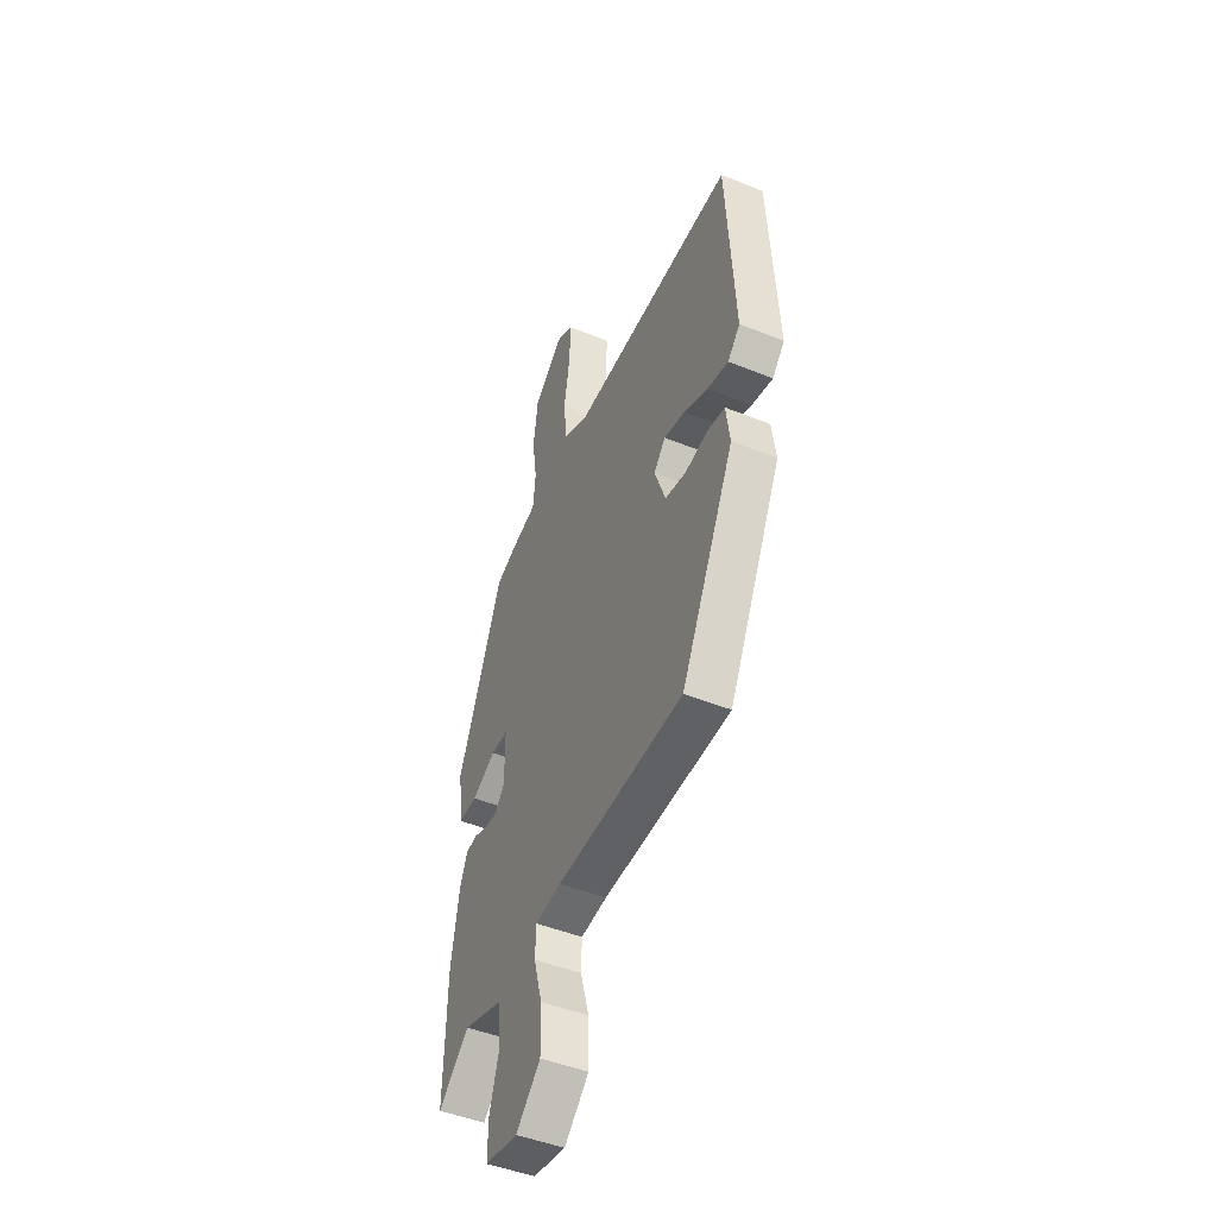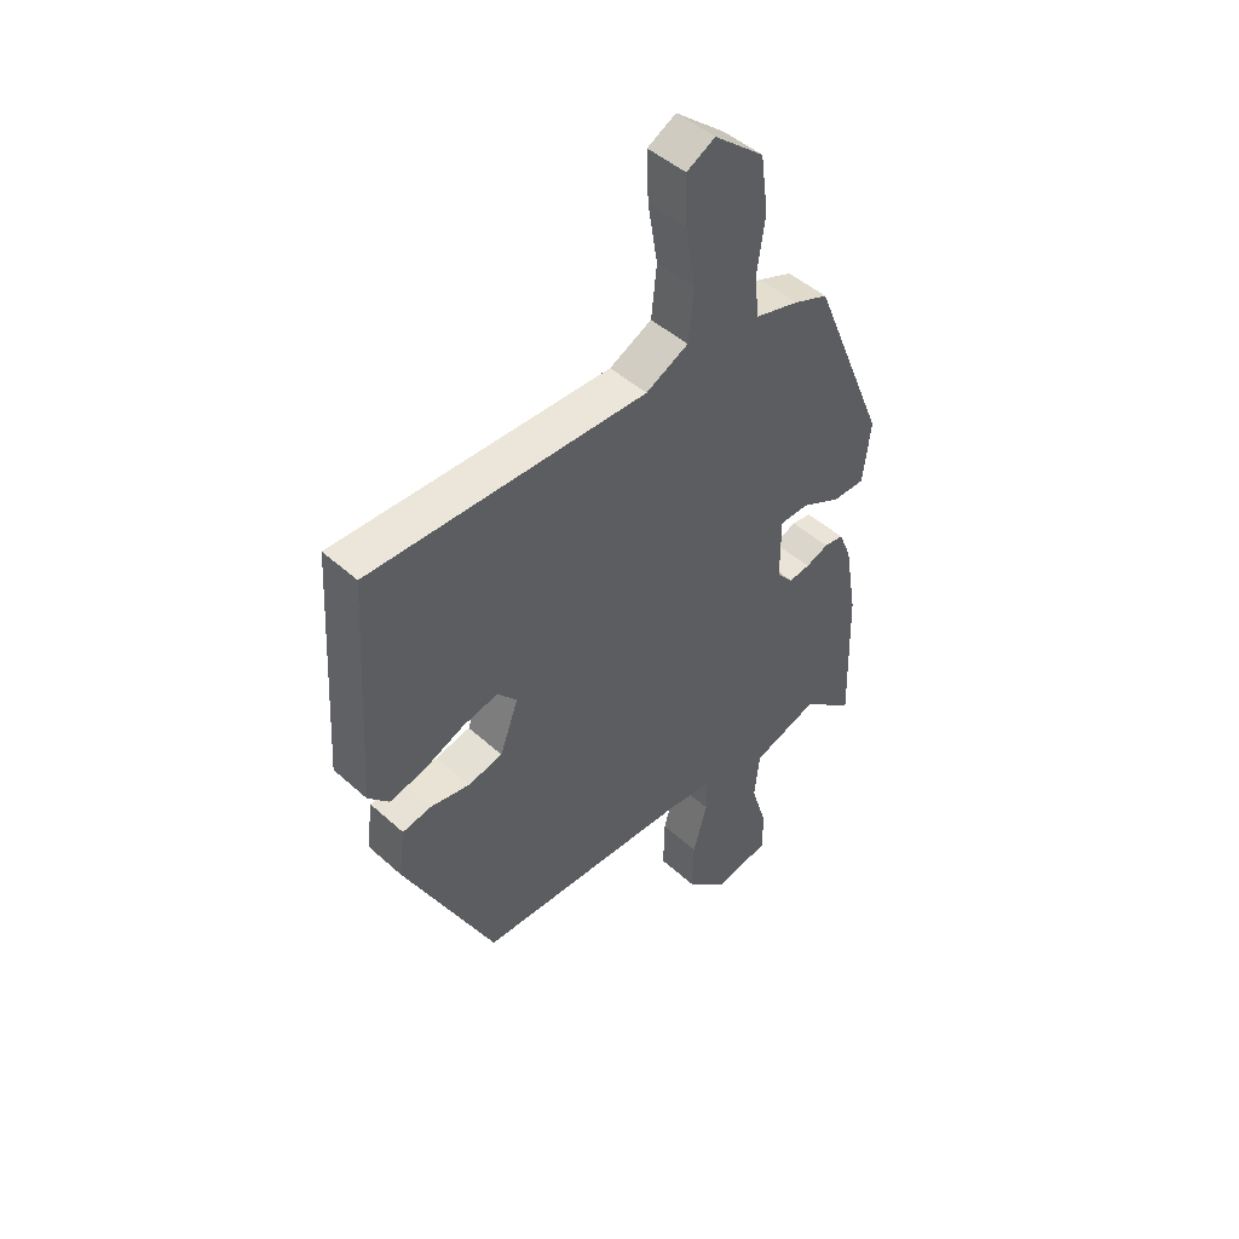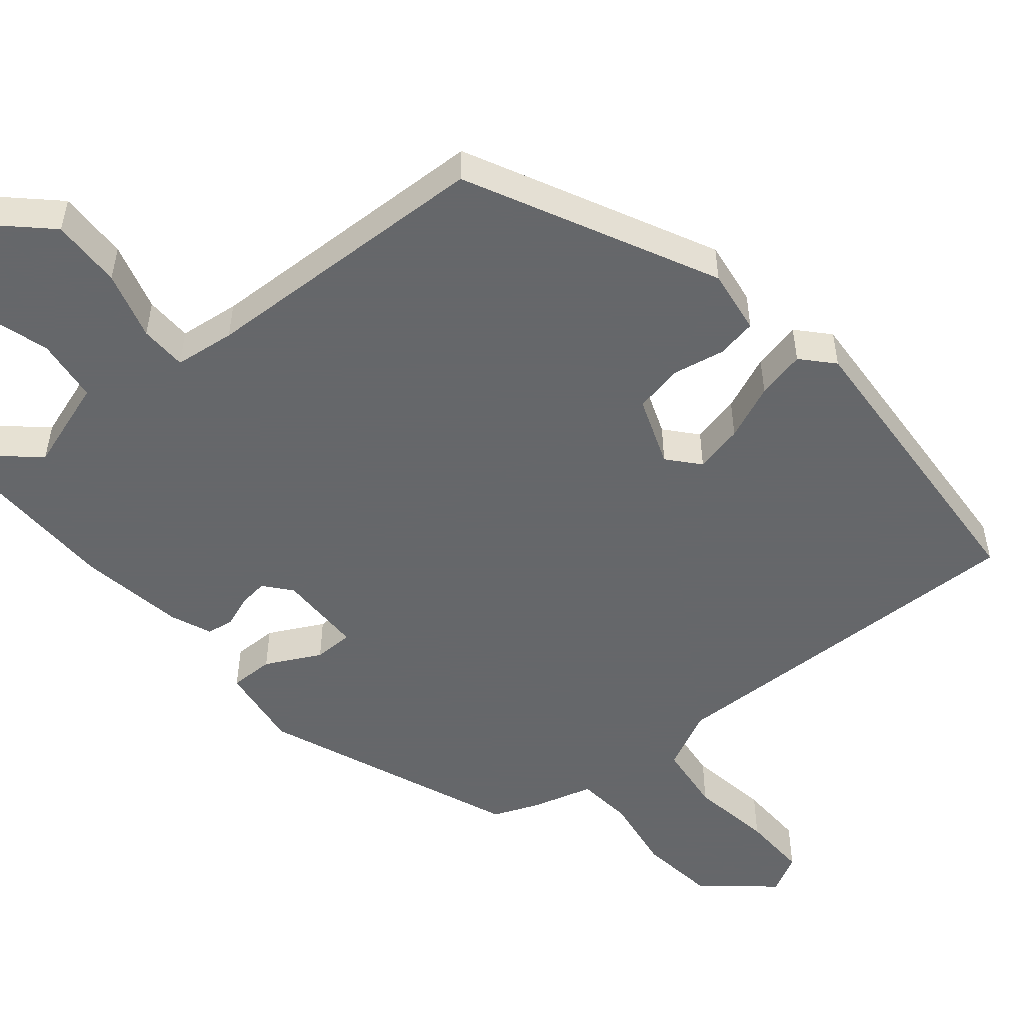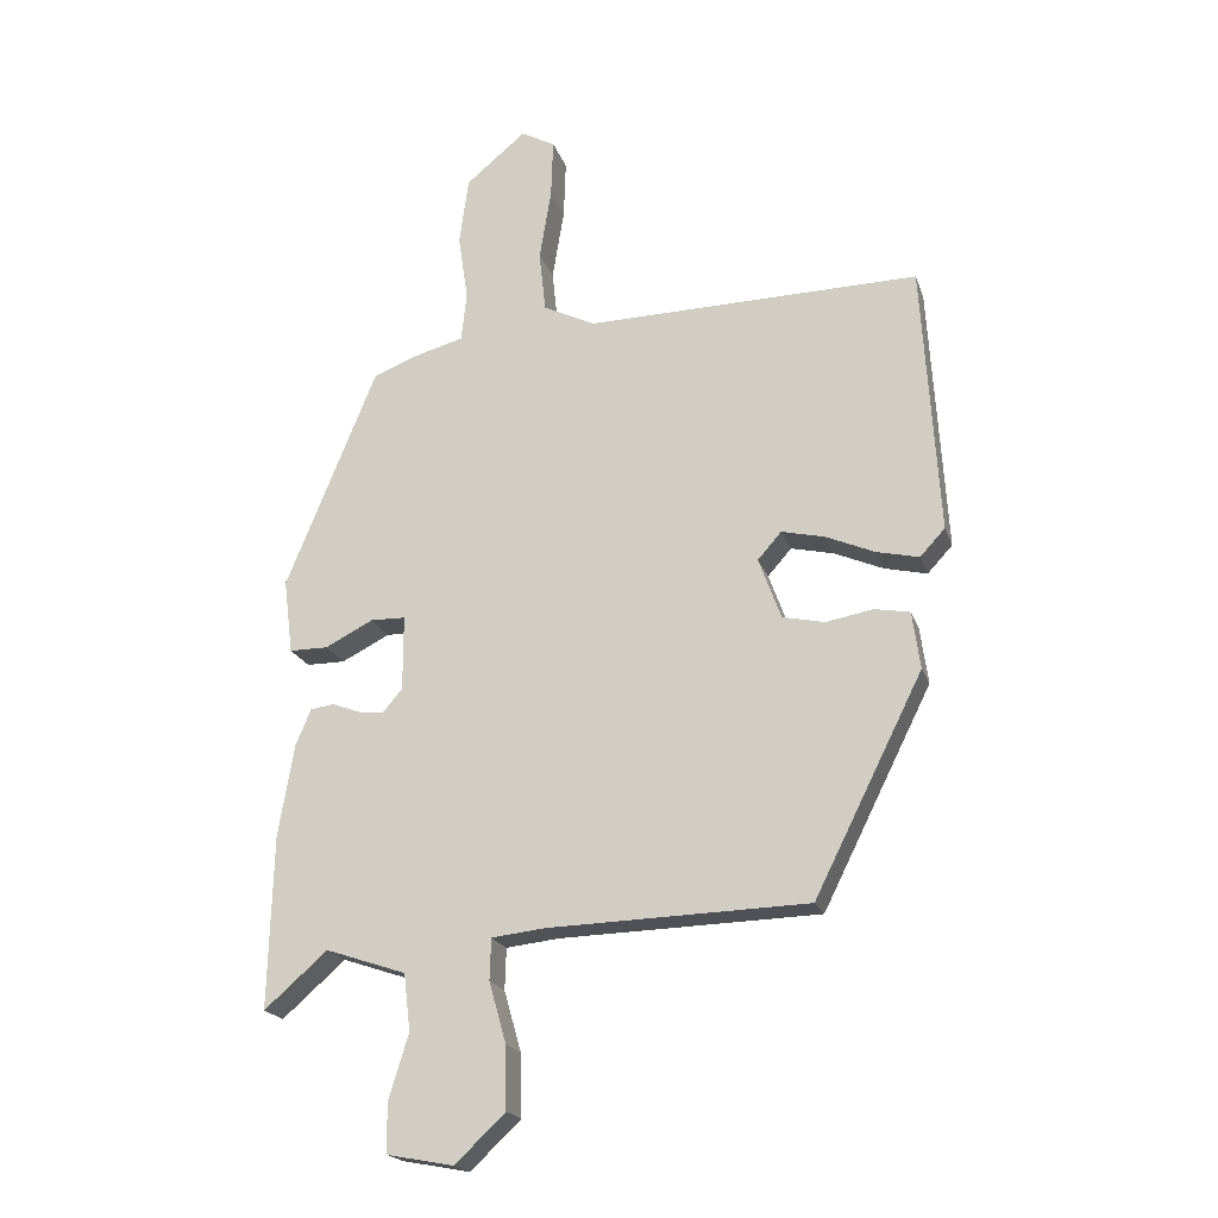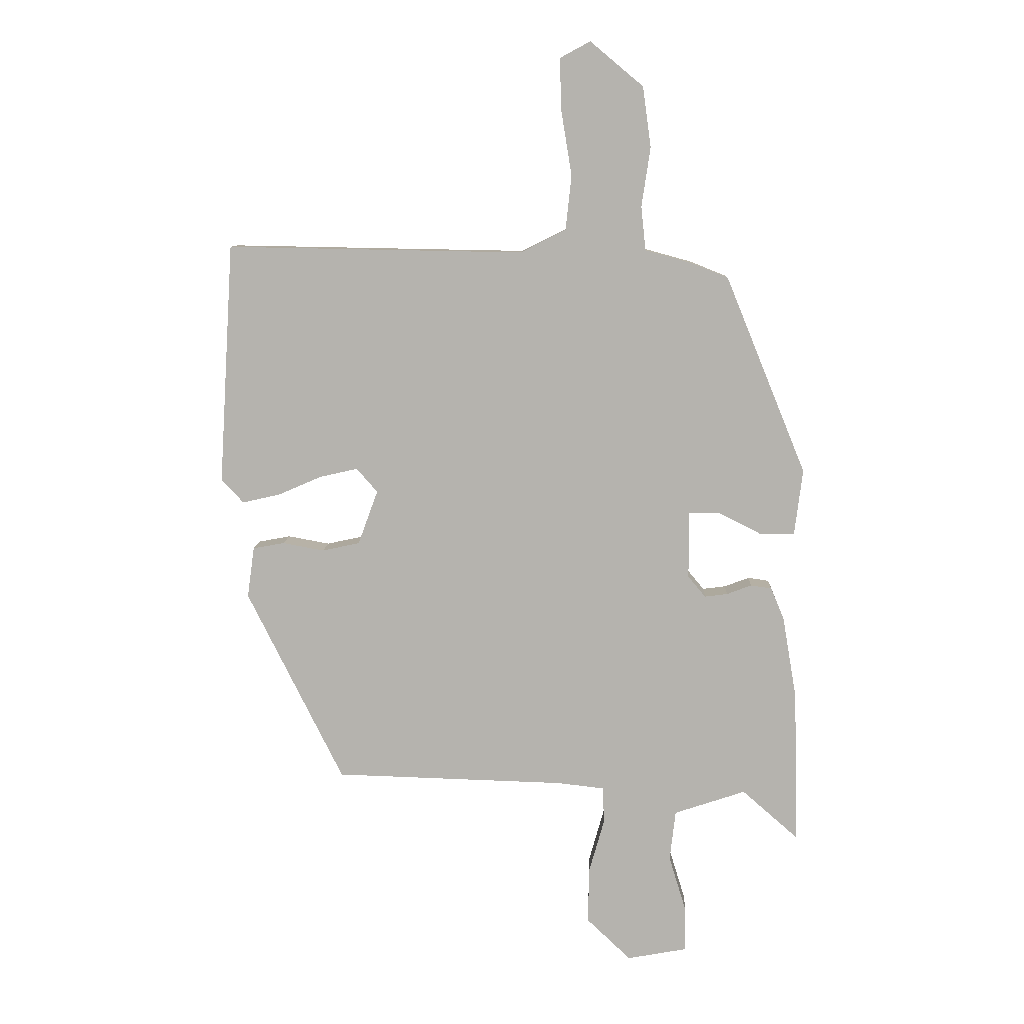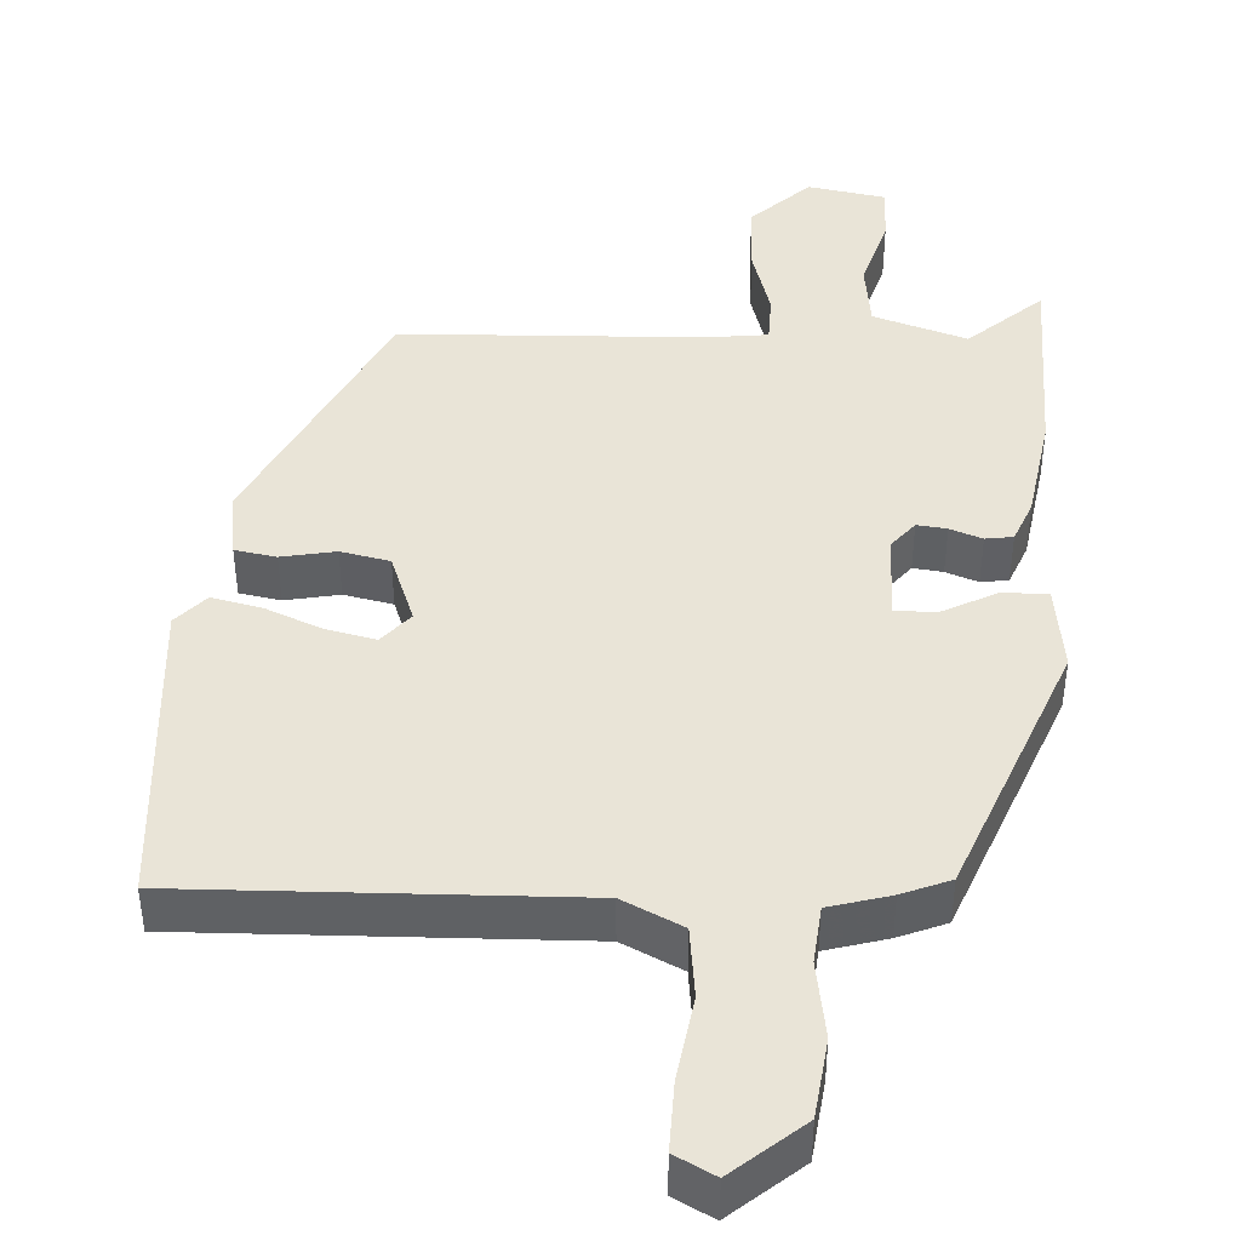
<metadata>
{"format":"obj","ext":"obj","renderer":"f3d","projection":"perspective","resolution":1024,"background":"white","views":[{"elev":-47.2,"azim":-114.5,"up":"+Z"},{"elev":47.3,"azim":-44.5,"up":"+Z"},{"elev":-52.0,"azim":-140.7,"up":"+Y"},{"elev":-20.1,"azim":-164.0,"up":"+Z"},{"elev":9.3,"azim":2.5,"up":"+Z"},{"elev":43.5,"azim":2.6,"up":"+Y"}]}
</metadata>
<code>
v 0.495 0.07 -0.301
v 0.502 0.07 -0.564
v 0.406 0.07 -0.48
v 0.284 0.07 -0.521
v 0.274 0.07 -0.607
v 0.304 0.07 -0.705
v 0.304 0.07 -0.78
v 0.202 0.07 -0.799
v 0.126 0.07 -0.727
v 0.128 0.07 -0.632
v 0.154 0.07 -0.54
v 0.152 0.07 -0.477
v 0.071 0.07 -0.468
v -0.323 0.07 -0.457
v -0.488 0.07 -0.127
v -0.476 0.07 -0.04
v -0.422 0.07 -0.03
v -0.351 0.07 -0.043
v -0.287 0.07 -0.029
v -0.253 0.07 0.064
v -0.289 0.07 0.105
v -0.354 0.07 0.09
v -0.428 0.07 0.058
v -0.493 0.07 0.043
v -0.531 0.07 0.084
v -0.506 0.07 0.496
v 0.002 0.07 0.487
v 0.08 0.07 0.526
v 0.09 0.07 0.619
v 0.072 0.07 0.729
v 0.069 0.07 0.818
v 0.121 0.07 0.846
v 0.212 0.07 0.77
v 0.226 0.07 0.667
v 0.211 0.07 0.566
v 0.219 0.07 0.491
v 0.299 0.07 0.469
v 0.362 0.07 0.444
v 0.5 0.07 0.106
v 0.486 0.07 -0.007
v 0.427 0.07 -0.007
v 0.354 0.07 0.03
v 0.301 0.07 0.029
v 0.301 0.07 -0.085
v 0.331 0.07 -0.121
v 0.37 0.07 -0.116
v 0.412 0.07 -0.1
v 0.448 0.07 -0.105
v 0.471 0.07 -0.16
v 0.495 0 -0.301
v 0.502 0 -0.564
v 0.406 0 -0.48
v 0.284 0 -0.521
v 0.274 0 -0.607
v 0.304 0 -0.705
v 0.304 0 -0.78
v 0.202 0 -0.799
v 0.126 0 -0.727
v 0.128 0 -0.632
v 0.154 0 -0.54
v 0.152 0 -0.477
v 0.071 0 -0.468
v -0.323 0 -0.457
v -0.488 0 -0.127
v -0.476 0 -0.04
v -0.422 0 -0.03
v -0.351 0 -0.043
v -0.287 0 -0.029
v -0.253 0 0.064
v -0.289 0 0.105
v -0.354 0 0.09
v -0.428 0 0.058
v -0.493 0 0.043
v -0.531 0 0.084
v -0.506 0 0.496
v 0.002 0 0.487
v 0.08 0 0.526
v 0.09 0 0.619
v 0.072 0 0.729
v 0.069 0 0.818
v 0.121 0 0.846
v 0.212 0 0.77
v 0.226 0 0.667
v 0.211 0 0.566
v 0.219 0 0.491
v 0.299 0 0.469
v 0.362 0 0.444
v 0.5 0 0.106
v 0.486 0 -0.007
v 0.427 0 -0.007
v 0.354 0 0.03
v 0.301 0 0.029
v 0.301 0 -0.085
v 0.331 0 -0.121
v 0.37 0 -0.116
v 0.412 0 -0.1
v 0.448 0 -0.105
v 0.471 0 -0.16
f 46 47 48 49
f 45 46 49 1
f 39 40 41 42
f 39 42 43
f 36 37 38 39
f 36 39 43
f 32 33 34 35
f 32 35 36
f 29 30 31 32
f 28 29 32 36
f 27 28 36 43
f 22 23 24 25
f 21 22 25 26
f 20 21 26 27
f 15 16 17 18
f 13 14 15 18
f 12 13 18 19
f 8 9 10 11
f 8 11 12
f 5 6 7 8
f 4 5 8 12
f 3 4 12 19
f 45 1 2 3
f 44 45 3 19
f 27 43 44
f 19 20 27 44
f 98 97 96 95
f 50 98 95 94
f 91 90 89 88
f 92 91 88
f 88 87 86 85
f 92 88 85
f 84 83 82 81
f 85 84 81
f 81 80 79 78
f 85 81 78 77
f 92 85 77 76
f 74 73 72 71
f 75 74 71 70
f 76 75 70 69
f 67 66 65 64
f 67 64 63 62
f 68 67 62 61
f 60 59 58 57
f 61 60 57
f 57 56 55 54
f 61 57 54 53
f 68 61 53 52
f 52 51 50 94
f 68 52 94 93
f 93 92 76
f 93 76 69 68
f 1 50 51 2
f 2 51 52 3
f 3 52 53 4
f 4 53 54 5
f 5 54 55 6
f 6 55 56 7
f 7 56 57 8
f 8 57 58 9
f 9 58 59 10
f 10 59 60 11
f 11 60 61 12
f 12 61 62 13
f 13 62 63 14
f 14 63 64 15
f 15 64 65 16
f 16 65 66 17
f 17 66 67 18
f 18 67 68 19
f 19 68 69 20
f 20 69 70 21
f 21 70 71 22
f 22 71 72 23
f 23 72 73 24
f 24 73 74 25
f 25 74 75 26
f 26 75 76 27
f 27 76 77 28
f 28 77 78 29
f 29 78 79 30
f 30 79 80 31
f 31 80 81 32
f 32 81 82 33
f 33 82 83 34
f 34 83 84 35
f 35 84 85 36
f 36 85 86 37
f 37 86 87 38
f 38 87 88 39
f 39 88 89 40
f 40 89 90 41
f 41 90 91 42
f 42 91 92 43
f 43 92 93 44
f 44 93 94 45
f 45 94 95 46
f 46 95 96 47
f 47 96 97 48
f 48 97 98 49
f 49 98 50 1

</code>
